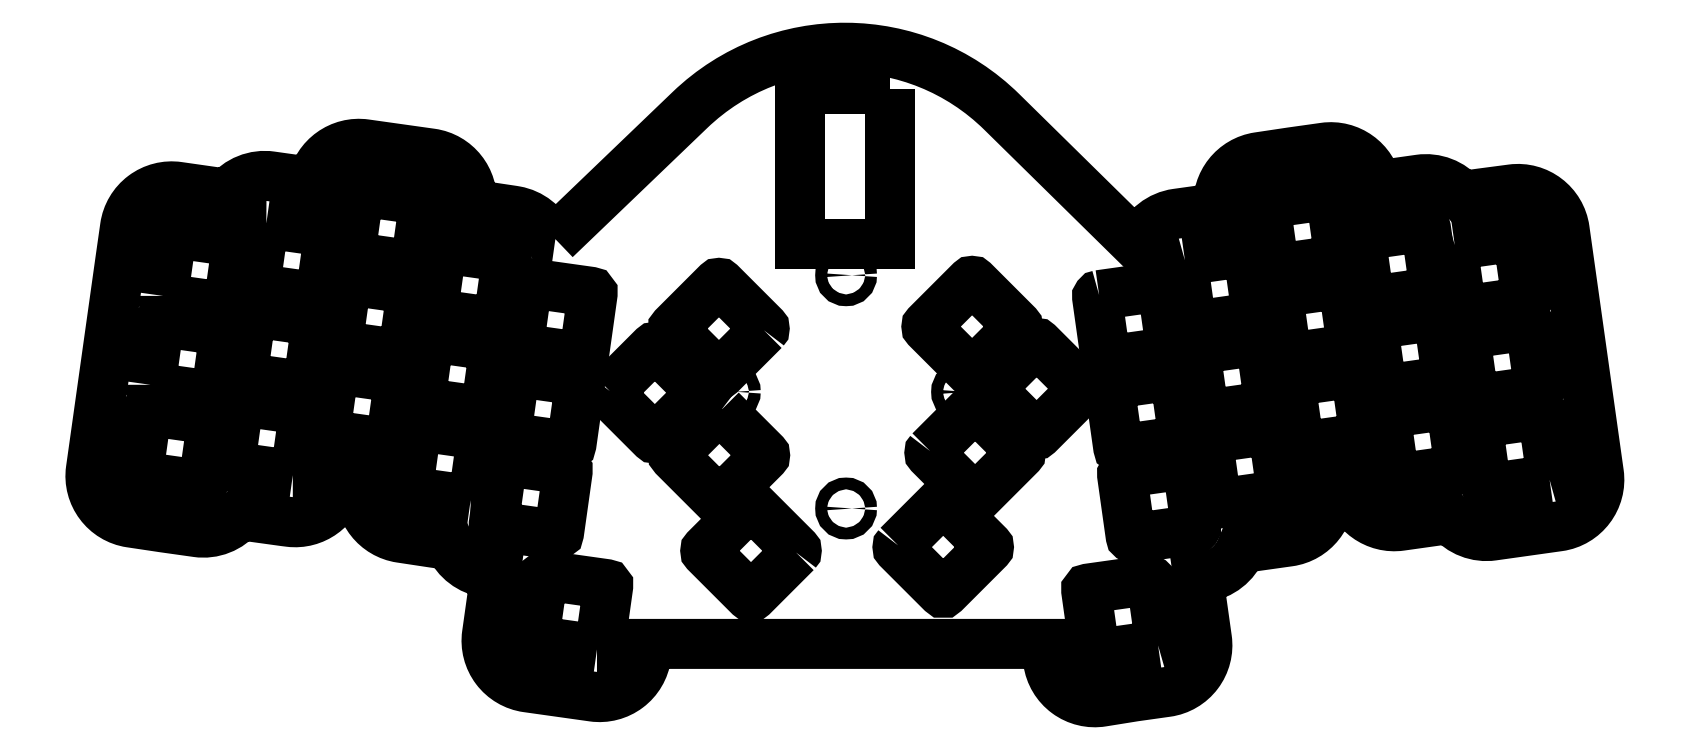
<metadata>
{"format":"dxf","ext":"dxf","renderer":"ezdxf+matplotlib","layout":"modelspace","background":"white","min_lineweight":24,"dpi":150}
</metadata>
<code>
0
SECTION
2
ENTITIES
0
LWPOLYLINE
8
0
90
73
70
1
43
0
10
152.1
20
-88.94
10
151
20
-88.79
42
0.2498
10
143.6
20
-82.98
10
143.1
20
-82.89
10
134.3
20
-81.58
42
0.3999
10
125.7
20
-70.78
10
118.8
20
-69.8
10
111.8
20
-68.82
42
0.4004
10
100.5
20
-76.86
10
98.56
20
-76.58
10
91.79
20
-75.63
42
0.2667
10
82.54
20
-79.33
10
79.01
20
-78.84
10
72.06
20
-77.85
42
0.4142
10
60.75
20
-86.33
10
59.78
20
-93.15
10
53.5
20
-137.8
42
0.4117
10
61.93
20
-149.1
10
68.97
20
-150.1
10
75.97
20
-151.1
42
0.2634
10
85.13
20
-147.5
10
94.66
20
-148.8
10
95.64
20
-148.9
42
0.3912
10
106.6
20
-141
10
110.8
20
-141.6
42
0.3952
10
119.2
20
-152.3
10
126.2
20
-153.4
10
129.7
20
-153.9
42
0.2572
10
137.4
20
-159.7
10
139.3
20
-160
10
137.6
20
-172.8
42
0.4142
10
146.1
20
-184.1
10
160
20
-186
42
0.4143
10
171.3
20
-177.5
10
171.7
20
-174.8
10
256.1
20
-174.8
10
256.6
20
-178.6
42
0.42
10
268.1
20
-187.1
10
275
20
-186
10
281.8
20
-185
42
0.4142
10
290.3
20
-173.7
10
288.5
20
-160.9
10
289.8
20
-160.7
42
0.2682
10
297.6
20
-154.5
10
300.7
20
-154.1
10
307.7
20
-153.1
42
0.4003
10
316.3
20
-142.3
10
318.3
20
-142
10
320.3
20
-141.7
42
0.4005
10
331.5
20
-149.8
10
341.9
20
-148.3
42
0.2611
10
351
20
-151.8
10
365
20
-149.9
42
0.4142
10
373.5
20
-138.6
10
372.5
20
-131.6
10
367.2
20
-93.87
10
366.2
20
-86.9
42
0.4116
10
355
20
-78.38
10
348.4
20
-79.24
10
344.5
20
-79.79
42
0.2589
10
335.4
20
-76.31
10
328.4
20
-77.29
10
326.4
20
-77.57
42
0.4002
10
315.2
20
-69.53
10
308.2
20
-70.51
10
301.2
20
-71.56
42
0.3961
10
292.7
20
-82.3
10
290.7
20
-82.59
10
283.9
20
-83.54
42
0.2677
10
276
20
-89.68
10
275.1
20
-89.81
10
246.8
20
-61.96
42
0.4057
10
180.6
20
-61.55
0
LWPOLYLINE
8
0
90
8
70
1
43
0
10
187.2
20
-125.3
10
196.4
20
-134.4
42
-0.4142
10
196.4
20
-135.2
10
187.2
20
-144.3
42
-0.4142
10
186.5
20
-144.3
10
177.3
20
-135.2
42
-0.4142
10
177.3
20
-134.4
10
186.5
20
-125.3
42
-0.4142
0
LWPOLYLINE
8
0
90
8
70
1
43
0
10
244.6
20
-120.3
10
253.8
20
-111.1
42
-0.4142
10
254.5
20
-111.1
10
263.7
20
-120.3
42
-0.4142
10
263.7
20
-121
10
254.5
20
-130.2
42
-0.4142
10
253.8
20
-130.2
10
244.6
20
-121
42
-0.4142
0
LWPOLYLINE
8
0
90
8
70
1
43
0
10
363
20
-140
42
0.4142
10
363.5
20
-139.4
10
361.6
20
-126.6
42
0.4142
10
361.1
20
-126.1
10
348.2
20
-127.9
42
0.4142
10
347.8
20
-128.5
10
349.6
20
-141.4
42
0.4142
10
350.2
20
-141.8
0
LWPOLYLINE
8
0
90
8
70
1
43
0
10
196.3
20
-108.3
10
187.1
20
-117.5
42
-0.4142
10
186.4
20
-117.5
10
177.2
20
-108.3
42
-0.4142
10
177.2
20
-107.6
10
186.4
20
-98.39
42
-0.4142
10
187.1
20
-98.39
10
196.3
20
-107.6
42
-0.4142
0
LWPOLYLINE
8
0
90
8
70
1
43
0
10
250
20
-107.9
10
240.8
20
-117
42
-0.4142
10
240.1
20
-117
10
230.9
20
-107.9
42
-0.4142
10
230.9
20
-107.1
10
240.1
20
-97.96
42
-0.4142
10
240.8
20
-97.96
10
250
20
-107.1
42
-0.4142
0
LWPOLYLINE
8
0
90
8
70
1
43
0
10
309.9
20
-132.5
10
308.1
20
-119.7
42
-0.4142
10
308.5
20
-119.1
10
321.4
20
-117.3
42
-0.4142
10
321.9
20
-117.7
10
323.7
20
-130.6
42
-0.4142
10
323.3
20
-131.2
10
310.4
20
-133
42
-0.4142
0
LWPOLYLINE
8
0
90
8
70
1
43
0
10
68.83
20
-101
10
70.63
20
-88.12
42
-0.4142
10
71.2
20
-87.69
10
84.07
20
-89.5
42
-0.4142
10
84.5
20
-90.06
10
82.69
20
-102.9
42
-0.4142
10
82.12
20
-103.4
10
69.25
20
-101.6
42
-0.4142
0
LWPOLYLINE
8
0
90
8
70
1
43
0
10
203.1
20
-155.4
10
193.9
20
-164.6
42
-0.4142
10
193.2
20
-164.6
10
184
20
-155.4
42
-0.4142
10
184
20
-154.7
10
193.2
20
-145.5
42
-0.4142
10
193.9
20
-145.5
10
203.1
20
-154.7
42
-0.4142
0
LWPOLYLINE
8
0
90
8
70
1
43
0
10
163.6
20
-121.2
10
172.8
20
-112
42
-0.4142
10
173.5
20
-112
10
182.7
20
-121.2
42
-0.4142
10
182.7
20
-121.9
10
173.5
20
-131.1
42
-0.4142
10
172.8
20
-131.1
10
163.6
20
-121.9
42
-0.4142
0
LWPOLYLINE
8
0
90
8
70
1
43
0
10
231.6
20
-133.9
42
0.4142
10
231.6
20
-134.6
10
240.8
20
-143.8
42
0.4142
10
241.5
20
-143.8
10
250.7
20
-134.6
42
0.4142
10
250.7
20
-133.9
10
241.5
20
-124.7
42
0.4142
10
240.8
20
-124.7
0
LWPOLYLINE
8
0
90
8
70
1
43
0
10
292.3
20
-144.6
10
290.5
20
-131.7
42
-0.4142
10
290.9
20
-131.2
10
303.8
20
-129.4
42
-0.4142
10
304.4
20
-129.8
10
306.2
20
-142.7
42
-0.4142
10
305.8
20
-143.2
10
292.9
20
-145
42
-0.4142
0
LWPOLYLINE
8
0
90
8
70
1
43
0
10
224.8
20
-153.9
42
0.4142
10
224.8
20
-154.6
10
234
20
-163.8
42
0.4142
10
234.7
20
-163.8
10
243.9
20
-154.6
42
0.4142
10
243.9
20
-153.9
10
234.7
20
-144.8
42
0.4142
10
234
20
-144.8
0
LWPOLYLINE
8
0
90
8
70
1
43
0
10
286.2
20
-137.2
42
0.4142
10
285.6
20
-136.7
10
272.7
20
-138.5
42
0.4142
10
272.3
20
-139.1
10
274.1
20
-152
42
0.4142
10
274.7
20
-152.4
10
287.6
20
-150.6
42
0.4142
10
288
20
-150
0
LWPOLYLINE
8
0
90
8
70
1
43
0
10
160.9
20
-176
10
148
20
-174.2
42
-0.4142
10
147.6
20
-173.6
10
149.4
20
-160.7
42
-0.4142
10
150
20
-160.3
10
162.8
20
-162.1
42
-0.4142
10
163.3
20
-162.7
10
161.5
20
-175.6
42
-0.4142
0
LWPOLYLINE
8
0
90
8
70
1
43
0
10
280
20
-175.1
42
0.4142
10
280.4
20
-174.6
10
278.6
20
-161.7
42
0.4142
10
278
20
-161.3
10
265.1
20
-163.1
42
0.4142
10
264.7
20
-163.7
10
266.5
20
-176.5
42
0.4142
10
267.1
20
-177
0
LWPOLYLINE
8
0
90
4
70
1
43
0
10
223.1
20
-56.99
10
223.1
20
-89.99
10
204.1
20
-89.99
10
204.1
20
-56.99
0
LWPOLYLINE
8
0
90
8
70
1
43
0
10
342.1
20
-124.5
10
343.9
20
-137.4
42
-0.4142
10
343.5
20
-137.9
10
330.6
20
-139.7
42
-0.4142
10
330.1
20
-139.3
10
328.2
20
-126.4
42
-0.4142
10
328.7
20
-125.9
10
341.5
20
-124.1
42
-0.4142
0
LWPOLYLINE
8
0
90
8
70
1
43
0
10
65.9
20
-125.4
42
0.4142
10
65.33
20
-125.8
10
63.52
20
-138.7
42
0.4142
10
63.95
20
-139.3
10
76.82
20
-141.1
42
0.4142
10
77.39
20
-140.7
10
79.2
20
-127.8
42
0.4142
10
78.77
20
-127.2
0
LWPOLYLINE
8
0
90
8
70
1
43
0
10
141.4
20
-136
10
154.2
20
-137.8
42
-0.4142
10
154.7
20
-138.4
10
152.8
20
-151.3
42
-0.4142
10
152.3
20
-151.7
10
139.4
20
-149.9
42
-0.4142
10
139
20
-149.3
10
140.8
20
-136.5
42
-0.4142
0
LWPOLYLINE
8
0
90
8
70
1
43
0
10
342.9
20
-90.21
10
355.8
20
-88.4
42
-0.4142
10
356.3
20
-88.83
10
358.1
20
-101.7
42
-0.4142
10
357.7
20
-102.3
10
344.8
20
-104.1
42
-0.4142
10
344.3
20
-103.7
10
342.5
20
-90.78
42
-0.4142
0
LWPOLYLINE
8
0
90
8
70
1
43
0
10
96.35
20
-139
42
0.4142
10
96.91
20
-138.6
10
98.72
20
-125.7
42
0.4142
10
98.3
20
-125.2
10
85.42
20
-123.4
42
0.4142
10
84.86
20
-123.8
10
83.05
20
-136.7
42
0.4142
10
83.48
20
-137.2
0
LWPOLYLINE
8
0
90
8
70
1
43
0
10
284.9
20
-131.7
10
272
20
-133.5
42
-0.4142
10
271.5
20
-133.1
10
269.7
20
-120.2
42
-0.4142
10
270.1
20
-119.7
10
283
20
-117.9
42
-0.4142
10
283.5
20
-118.3
10
285.3
20
-131.2
42
-0.4142
0
LWPOLYLINE
8
0
90
8
70
1
43
0
10
66.17
20
-119.9
10
67.98
20
-107
42
-0.4142
10
68.55
20
-106.6
10
81.42
20
-108.4
42
-0.4142
10
81.85
20
-108.9
10
80.04
20
-121.8
42
-0.4142
10
79.47
20
-122.2
10
66.6
20
-120.4
42
-0.4142
0
LWPOLYLINE
8
0
90
8
70
1
43
0
10
121.6
20
-100.1
42
0.4142
10
121.1
20
-99.52
10
108.3
20
-97.71
42
0.4142
10
107.7
20
-98.13
10
105.9
20
-111
42
0.4142
10
106.3
20
-111.6
10
119.2
20
-113.4
42
0.4142
10
119.8
20
-113
0
LWPOLYLINE
8
0
90
8
70
1
43
0
10
318
20
-93.42
42
0.4142
10
318.4
20
-92.86
10
316.6
20
-79.98
42
0.4142
10
316.1
20
-79.56
10
303.2
20
-81.37
42
0.4142
10
302.8
20
-81.93
10
304.6
20
-94.81
42
0.4142
10
305.1
20
-95.23
0
LWPOLYLINE
8
0
90
8
70
1
43
0
10
301.7
20
-110.9
10
303.5
20
-123.8
42
-0.4142
10
303.1
20
-124.4
10
290.2
20
-126.2
42
-0.4142
10
289.7
20
-125.8
10
287.9
20
-112.9
42
-0.4142
10
288.3
20
-112.3
10
301.2
20
-110.5
42
-0.4142
0
LWPOLYLINE
8
0
90
8
70
1
43
0
10
326
20
-107
42
0.4142
10
325.6
20
-107.6
10
327.4
20
-120.5
42
0.4142
10
328
20
-120.9
10
340.8
20
-119.1
42
0.4142
10
341.3
20
-118.5
10
339.5
20
-105.6
42
0.4142
10
338.9
20
-105.2
0
LWPOLYLINE
8
0
90
8
70
1
43
0
10
338.2
20
-100.2
10
325.3
20
-102
42
-0.4142
10
324.8
20
-101.6
10
322.9
20
-88.71
42
-0.4142
10
323.4
20
-88.15
10
336.2
20
-86.34
42
-0.4142
10
336.8
20
-86.77
10
338.6
20
-99.64
42
-0.4142
0
LWPOLYLINE
8
0
90
8
70
1
43
0
10
346.9
20
-122.5
10
345.1
20
-109.6
42
-0.4142
10
345.6
20
-109.1
10
358.4
20
-107.3
42
-0.4142
10
359
20
-107.7
10
360.8
20
-120.6
42
-0.4142
10
360.4
20
-121.1
10
347.5
20
-122.9
42
-0.4142
0
LWPOLYLINE
8
0
90
8
70
1
43
0
10
267.4
20
-100.8
42
0.4142
10
267
20
-101.4
10
268.8
20
-114.3
42
0.4142
10
269.4
20
-114.7
10
282.3
20
-112.9
42
0.4142
10
282.7
20
-112.3
10
280.9
20
-99.44
42
0.4142
10
280.3
20
-99.01
0
LWPOLYLINE
8
0
90
8
70
1
43
0
10
105.6
20
-116.6
10
118.5
20
-118.4
42
-0.4142
10
118.9
20
-118.9
10
117.1
20
-131.8
42
-0.4142
10
116.5
20
-132.2
10
103.7
20
-130.4
42
-0.4142
10
103.2
20
-129.9
10
105
20
-117
42
-0.4142
0
LWPOLYLINE
8
0
90
8
70
1
43
0
10
154.9
20
-132.8
10
142.1
20
-131
42
-0.4142
10
141.6
20
-130.5
10
143.4
20
-117.6
42
-0.4142
10
144
20
-117.2
10
156.9
20
-119
42
-0.4142
10
157.3
20
-119.5
10
155.5
20
-132.4
42
-0.4142
0
LWPOLYLINE
8
0
90
8
70
1
43
0
10
126.1
20
-104.2
42
0.4142
10
126.5
20
-104.8
10
139.4
20
-106.6
42
0.4142
10
139.9
20
-106.2
10
141.8
20
-93.3
42
0.4142
10
141.3
20
-92.74
10
128.5
20
-90.93
42
0.4142
10
127.9
20
-91.35
0
LWPOLYLINE
8
0
90
8
70
1
43
0
10
157.6
20
-114
10
144.7
20
-112.2
42
-0.4142
10
144.3
20
-111.6
10
146.1
20
-98.72
42
-0.4142
10
146.7
20
-98.3
10
159.5
20
-100.1
42
-0.4142
10
160
20
-100.7
10
158.1
20
-113.5
42
-0.4142
0
LWPOLYLINE
8
0
90
8
70
1
43
0
10
305.8
20
-100.2
10
318.7
20
-98.42
42
-0.4142
10
319.3
20
-98.85
10
321.1
20
-111.7
42
-0.4142
10
320.7
20
-112.3
10
307.8
20
-114.1
42
-0.4142
10
307.2
20
-113.7
10
305.4
20
-100.8
42
-0.4142
0
LWPOLYLINE
8
0
90
8
70
1
43
0
10
134.1
20
-144.3
42
0.4142
10
134.6
20
-143.9
10
136.5
20
-131
42
0.4142
10
136
20
-130.5
10
123.2
20
-128.7
42
0.4142
10
122.6
20
-129.1
10
120.8
20
-142
42
0.4142
10
121.2
20
-142.5
0
LWPOLYLINE
8
0
90
8
70
1
43
0
10
108.5
20
-92.14
10
110.4
20
-79.27
42
-0.4142
10
110.9
20
-78.84
10
123.8
20
-80.65
42
-0.4142
10
124.2
20
-81.22
10
122.4
20
-94.09
42
-0.4142
10
121.8
20
-94.52
10
109
20
-92.71
42
-0.4142
0
LWPOLYLINE
8
0
90
8
70
1
43
0
10
99
20
-120.2
42
0.4142
10
99.57
20
-119.7
10
101.4
20
-106.9
42
0.4142
10
100.9
20
-106.3
10
88.08
20
-104.5
42
0.4142
10
87.51
20
-104.9
10
85.7
20
-117.8
42
0.4142
10
86.13
20
-118.4
0
LWPOLYLINE
8
0
90
8
70
1
43
0
10
285.6
20
-93.45
42
0.4142
10
285.2
20
-94.02
10
287
20
-106.9
42
0.4142
10
287.6
20
-107.3
10
300.5
20
-105.5
42
0.4142
10
300.9
20
-104.9
10
299.1
20
-92.07
42
0.4142
10
298.5
20
-91.64
0
LWPOLYLINE
8
0
90
8
70
1
43
0
10
139.1
20
-112.2
10
137.3
20
-125
42
-0.4142
10
136.7
20
-125.5
10
123.9
20
-123.7
42
-0.4142
10
123.4
20
-123.1
10
125.2
20
-110.2
42
-0.4142
10
125.8
20
-109.8
10
138.7
20
-111.6
42
-0.4142
0
LWPOLYLINE
8
0
90
8
70
1
43
0
10
90.73
20
-85.63
42
0.4142
10
90.16
20
-86.05
10
88.35
20
-98.92
42
0.4142
10
88.78
20
-99.49
10
101.7
20
-101.3
42
0.4142
10
102.2
20
-100.9
10
104
20
-88
42
0.4142
10
103.6
20
-87.44
0
CIRCLE
8
0
10
189.1
20
-121.3
30
0
40
1.25
210
0
220
0
230
1
0
CIRCLE
8
0
10
238.4
20
-121.4
30
0
40
1.25
210
0
220
0
230
1
0
CIRCLE
8
0
10
213.8
20
-96.61
30
0
40
1.25
210
0
220
0
230
1
0
CIRCLE
8
0
10
213.7
20
-146.1
30
0
40
1.25
210
0
220
0
230
1
0
ENDSEC
0
EOF

</code>
